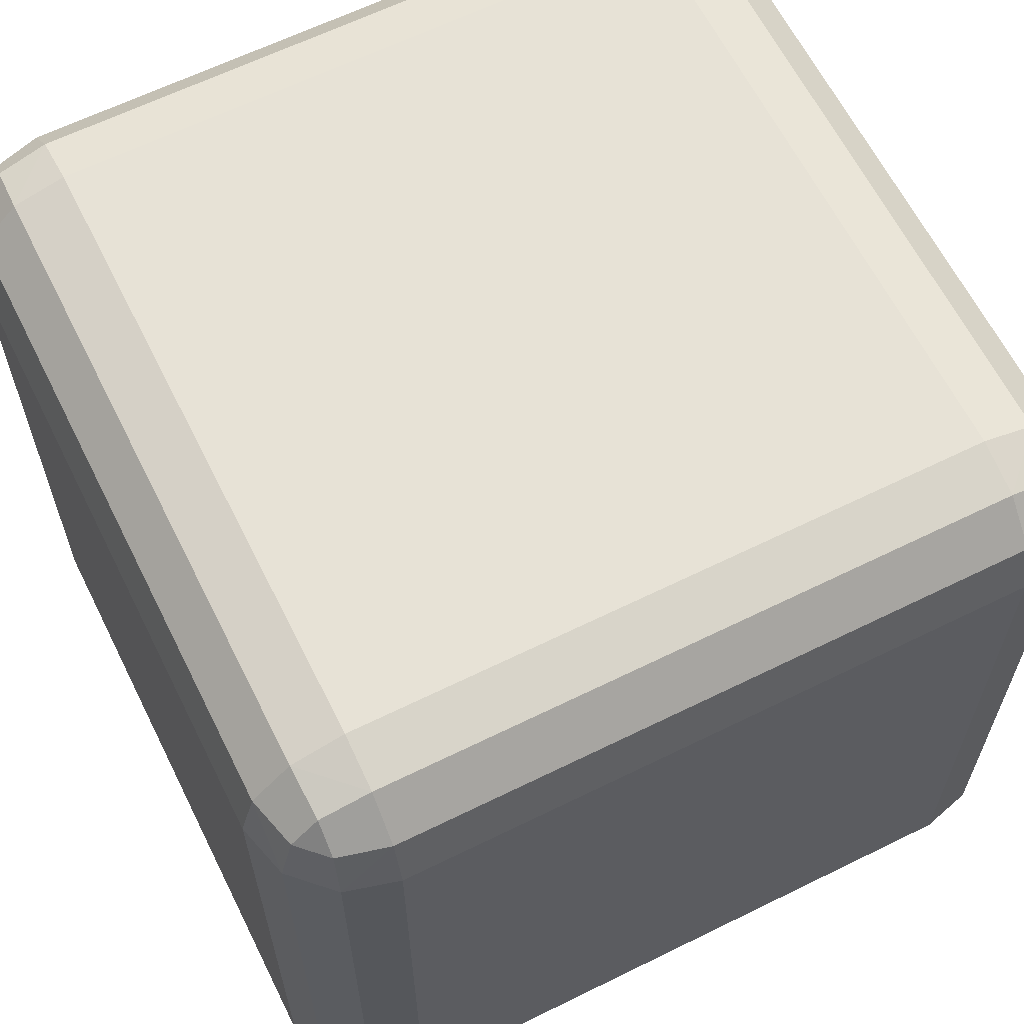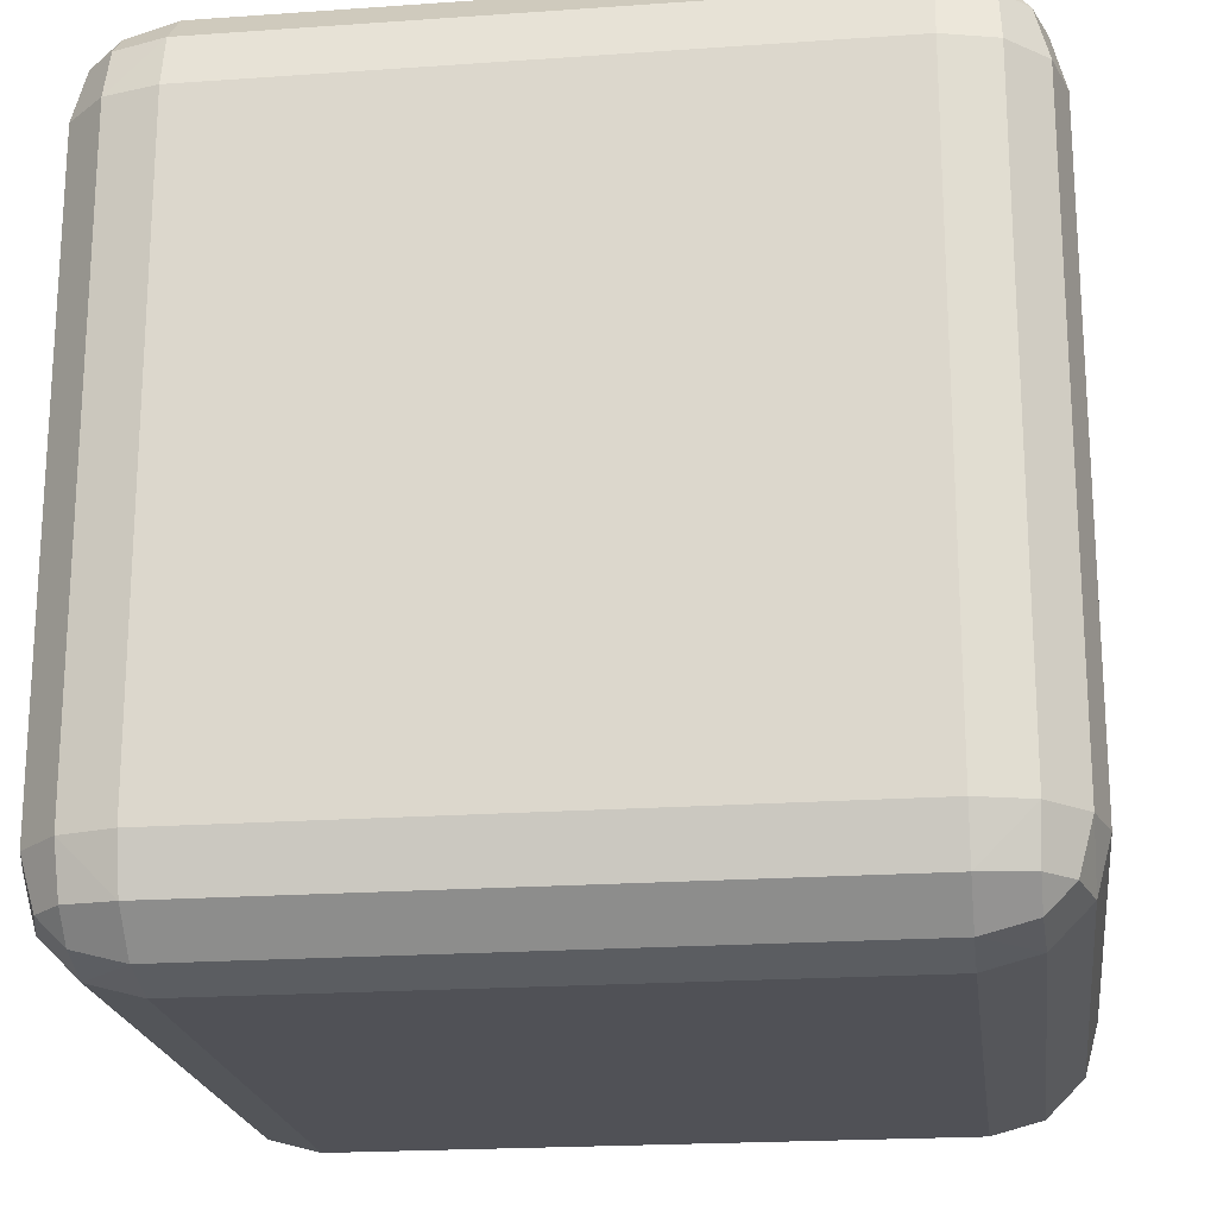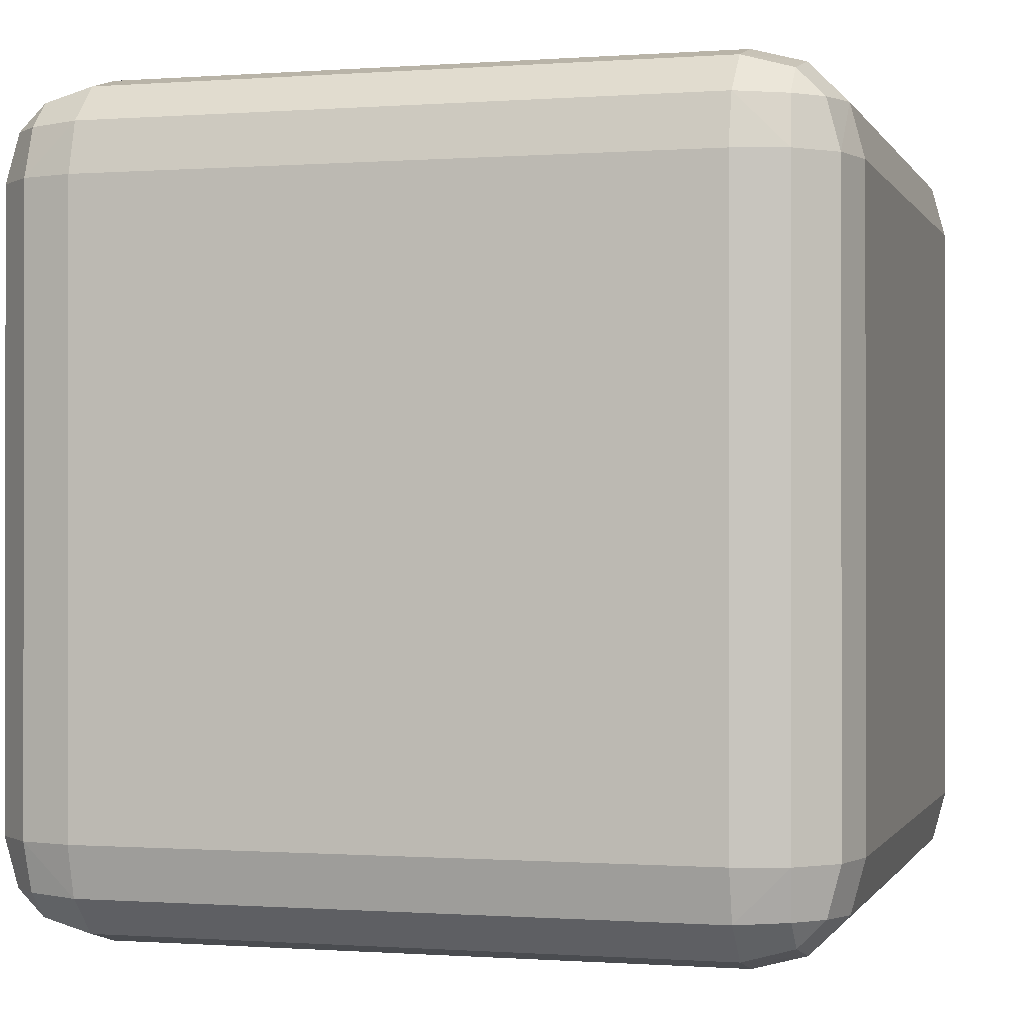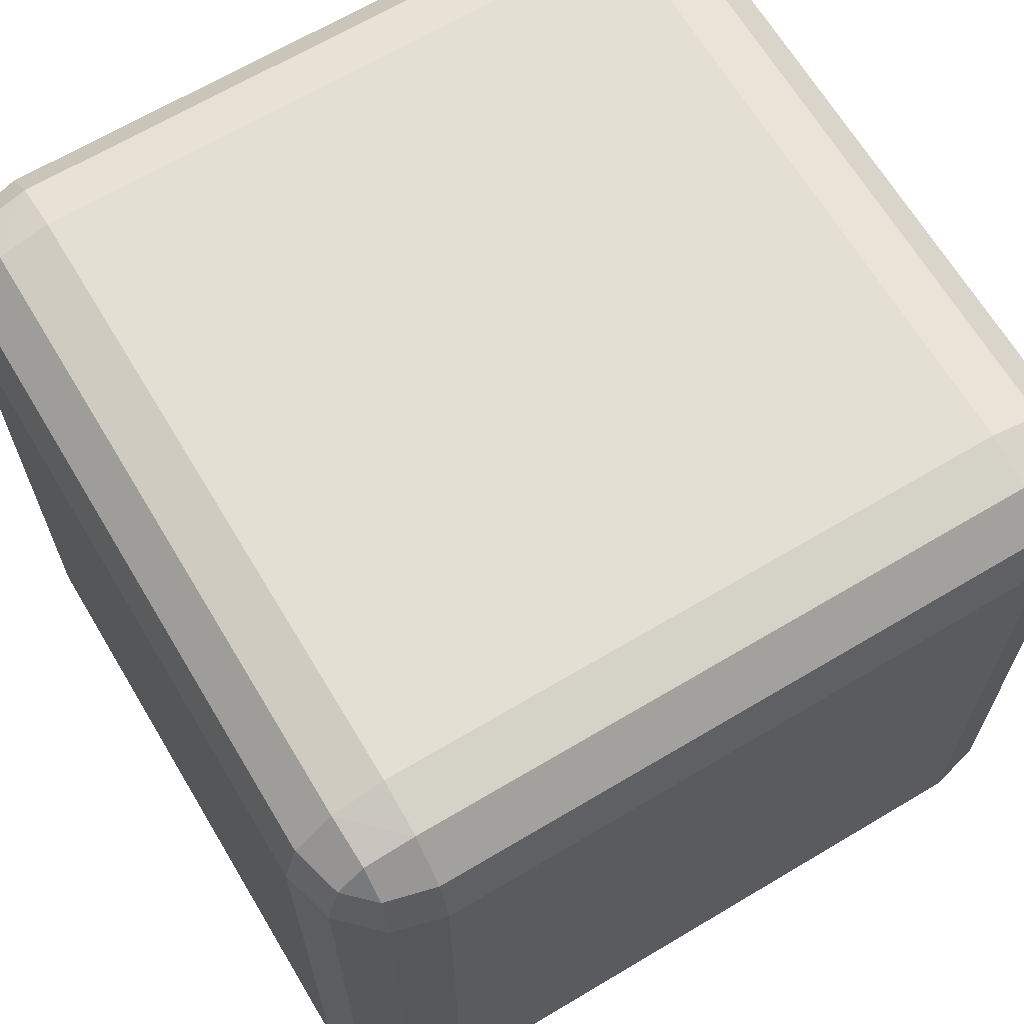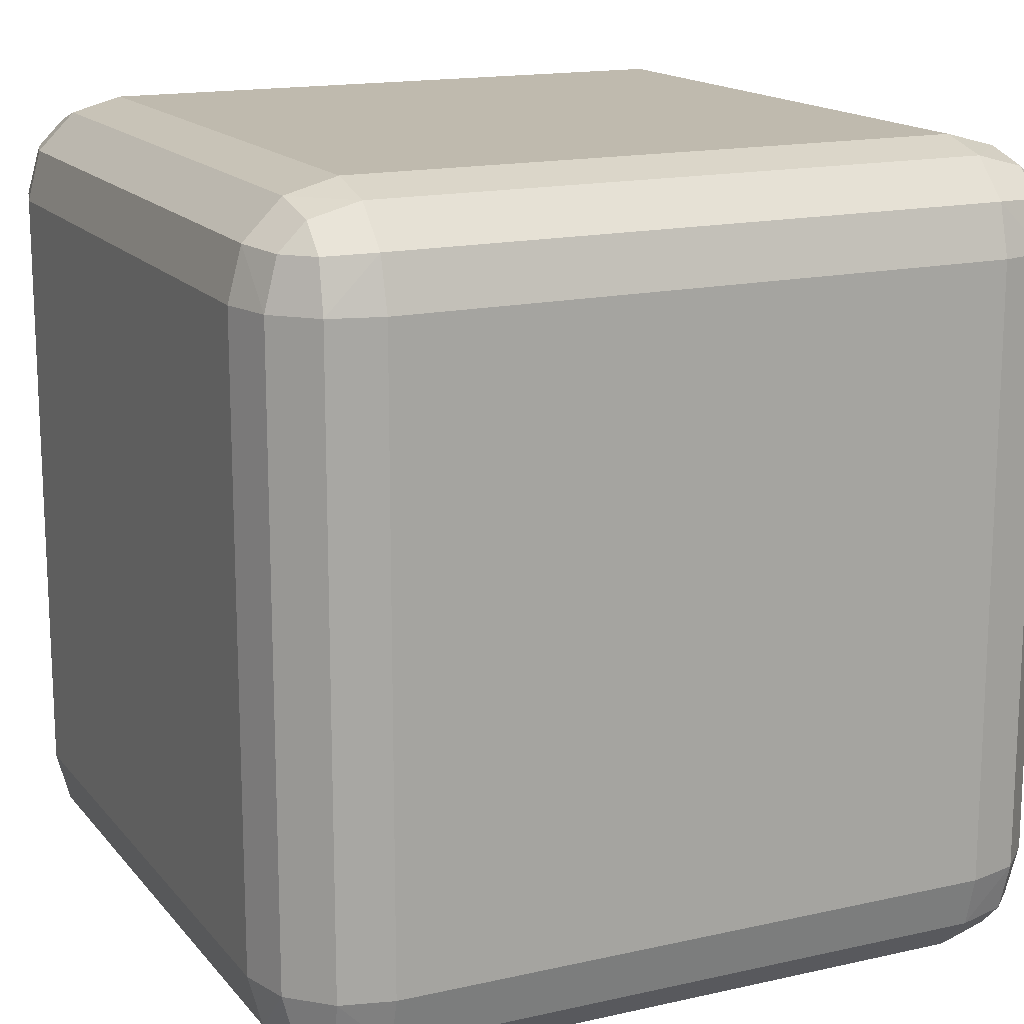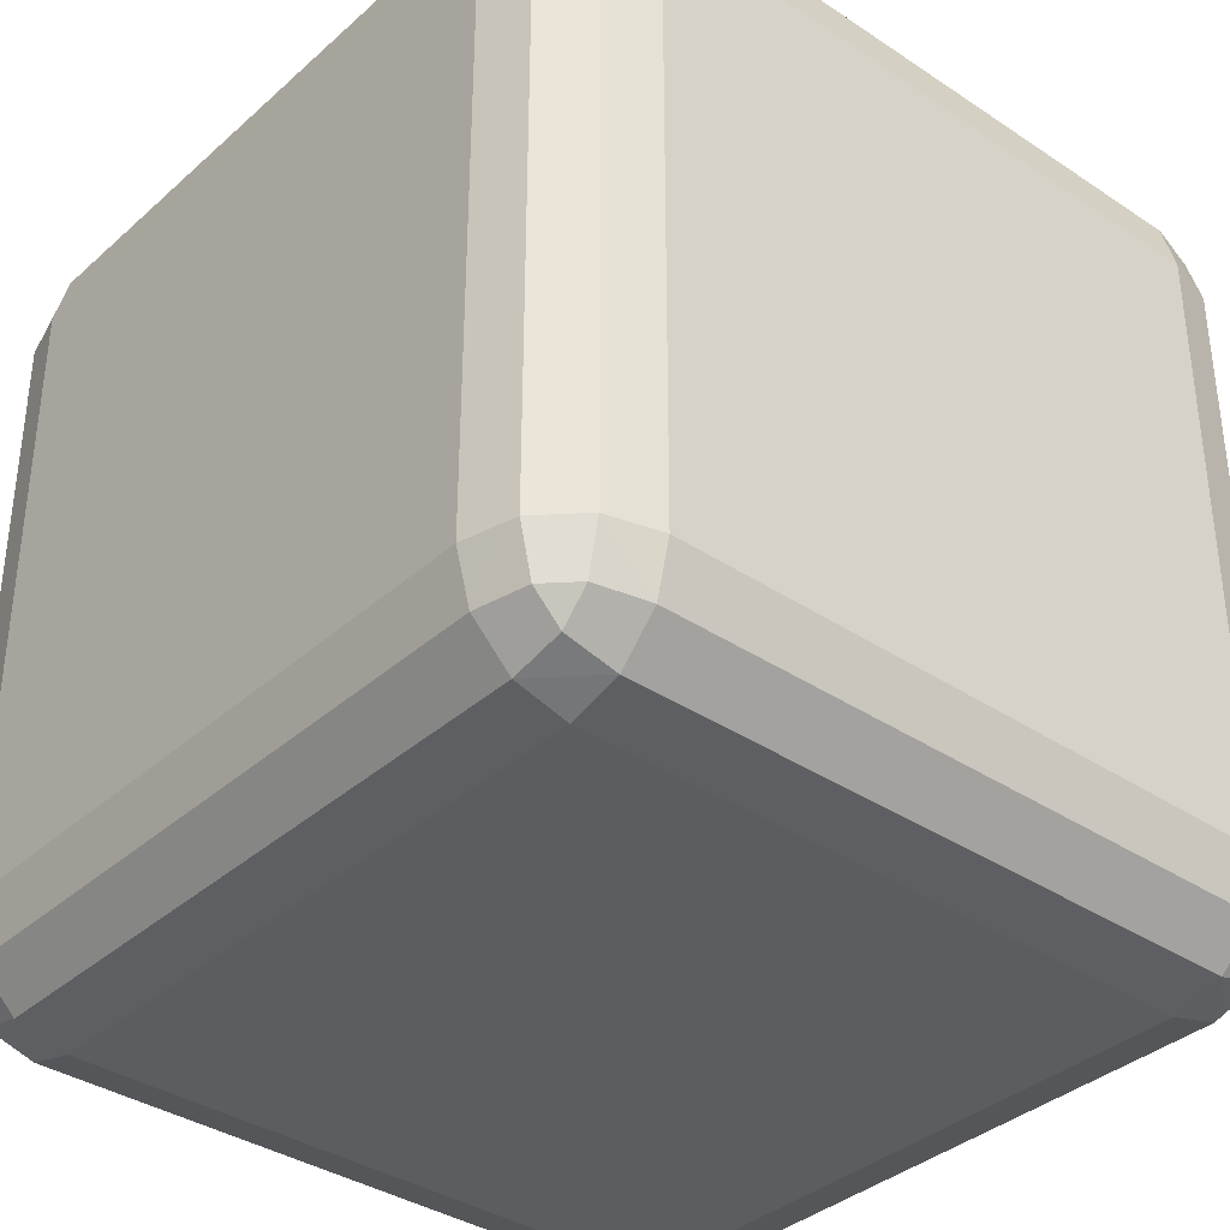
<metadata>
{"format":"obj","ext":"obj","renderer":"f3d","projection":"perspective","resolution":1024,"background":"white","views":[{"elev":63.2,"azim":-116.5,"up":"+Z"},{"elev":-20.5,"azim":97.3,"up":"+Z"},{"elev":-0.5,"azim":-164.3,"up":"+Y"},{"elev":66.4,"azim":-120.9,"up":"+Z"},{"elev":15.7,"azim":64.6,"up":"+Z"},{"elev":-36.3,"azim":-41.0,"up":"+Z"}]}
</metadata>
<code>
o Cube.001_Cube.002
v 0.125 0 0.125
v 0 0.125 0.125
v 0.125 0.125 0
v 0.06257 0.0167 0.125
v 0.125 0.0167 0.06257
v 0.06521 0.03292 0.06521
v 0.0167 0.125 0.06257
v 0.0167 0.06257 0.125
v 0.03292 0.06521 0.06521
v 0.125 0.06257 0.0167
v 0.06257 0.125 0.0167
v 0.06521 0.06521 0.03292
v 0 0.875 0.125
v 0.125 1 0.125
v 0.125 0.875 0
v 0.0167 0.9374 0.125
v 0.0167 0.875 0.06257
v 0.03292 0.9348 0.06521
v 0.125 0.9833 0.06257
v 0.06257 0.9833 0.125
v 0.06521 0.9671 0.06521
v 0.06257 0.875 0.0167
v 0.125 0.9374 0.0167
v 0.06521 0.9348 0.03292
v 0.875 0 0.125
v 0.875 0.125 0
v 1 0.125 0.125
v 0.875 0.0167 0.06257
v 0.9374 0.0167 0.125
v 0.9348 0.03292 0.06521
v 0.9374 0.125 0.0167
v 0.875 0.06257 0.0167
v 0.9348 0.06521 0.03292
v 0.9833 0.06257 0.125
v 0.9833 0.125 0.06257
v 0.9671 0.06521 0.06521
v 0.875 1 0.125
v 1 0.875 0.125
v 0.875 0.875 0
v 0.9374 0.9833 0.125
v 0.875 0.9833 0.06257
v 0.9348 0.9671 0.06521
v 0.9833 0.875 0.06257
v 0.9833 0.9374 0.125
v 0.9671 0.9348 0.06521
v 0.875 0.9374 0.0167
v 0.9374 0.875 0.0167
v 0.9348 0.9348 0.03292
v 0.125 0 0.875
v 0.125 0.125 1
v 0 0.125 0.875
v 0.125 0.0167 0.9374
v 0.06257 0.0167 0.875
v 0.06521 0.03292 0.9348
v 0.06257 0.125 0.9833
v 0.125 0.06257 0.9833
v 0.06521 0.06521 0.9671
v 0.0167 0.06257 0.875
v 0.0167 0.125 0.9374
v 0.03292 0.06521 0.9348
v 0.125 1 0.875
v 0 0.875 0.875
v 0.125 0.875 1
v 0.06257 0.9833 0.875
v 0.125 0.9833 0.9374
v 0.06521 0.9671 0.9348
v 0.0167 0.875 0.9374
v 0.0167 0.9374 0.875
v 0.03292 0.9348 0.9348
v 0.125 0.9374 0.9833
v 0.06257 0.875 0.9833
v 0.06521 0.9348 0.9671
v 0.875 0 0.875
v 1 0.125 0.875
v 0.875 0.125 1
v 0.9374 0.0167 0.875
v 0.875 0.0167 0.9374
v 0.9348 0.03292 0.9348
v 0.9833 0.125 0.9374
v 0.9833 0.06257 0.875
v 0.9671 0.06521 0.9348
v 0.875 0.06257 0.9833
v 0.9374 0.125 0.9833
v 0.9348 0.06521 0.9671
v 0.875 1 0.875
v 0.875 0.875 1
v 1 0.875 0.875
v 0.875 0.9833 0.9374
v 0.9374 0.9833 0.875
v 0.9348 0.9671 0.9348
v 0.9374 0.875 0.9833
v 0.875 0.9374 0.9833
v 0.9348 0.9348 0.9671
v 0.9833 0.9374 0.875
v 0.9833 0.875 0.9374
v 0.9671 0.9348 0.9348
f 62 2 51
f 86 50 75
f 37 61 85
f 15 26 3
f 38 74 27
f 4 5 1
f 8 6 4
f 7 8 2
f 11 9 7
f 10 11 3
f 10 6 12
f 6 9 12
f 16 17 13
f 16 21 18
f 19 20 14
f 23 21 19
f 22 23 15
f 17 24 22
f 18 21 24
f 28 29 25
f 32 30 28
f 31 32 26
f 35 33 31
f 34 35 27
f 34 30 36
f 30 33 36
f 40 41 37
f 44 42 40
f 43 44 38
f 47 45 43
f 46 47 39
f 46 42 48
f 42 45 48
f 52 53 49
f 56 54 52
f 55 56 50
f 59 57 55
f 58 59 51
f 58 54 60
f 54 57 60
f 64 65 61
f 68 66 64
f 67 68 62
f 71 69 67
f 70 71 63
f 70 66 72
f 66 69 72
f 76 77 73
f 80 78 76
f 79 80 74
f 83 81 79
f 82 83 75
f 82 78 84
f 78 81 84
f 88 89 85
f 92 90 88
f 91 92 86
f 95 93 91
f 94 95 87
f 94 90 96
f 90 93 96
f 1 28 25
f 5 32 28
f 10 26 32
f 13 7 2
f 17 11 7
f 22 3 11
f 37 19 14
f 41 23 19
f 46 15 23
f 27 43 38
f 35 47 43
f 31 39 47
f 25 76 73
f 29 80 76
f 34 74 80
f 85 40 37
f 89 44 40
f 94 38 44
f 75 91 86
f 83 95 91
f 79 87 95
f 73 52 49
f 77 56 52
f 82 50 56
f 61 88 85
f 65 92 88
f 70 86 92
f 51 67 62
f 59 71 67
f 55 63 71
f 49 4 1
f 53 8 4
f 58 2 8
f 14 64 61
f 20 68 64
f 16 62 68
f 73 1 25
f 62 13 2
f 86 63 50
f 37 14 61
f 15 39 26
f 38 87 74
f 4 6 5
f 8 9 6
f 7 9 8
f 11 12 9
f 10 12 11
f 10 5 6
f 16 18 17
f 16 20 21
f 19 21 20
f 23 24 21
f 22 24 23
f 17 18 24
f 28 30 29
f 32 33 30
f 31 33 32
f 35 36 33
f 34 36 35
f 34 29 30
f 40 42 41
f 44 45 42
f 43 45 44
f 47 48 45
f 46 48 47
f 46 41 42
f 52 54 53
f 56 57 54
f 55 57 56
f 59 60 57
f 58 60 59
f 58 53 54
f 64 66 65
f 68 69 66
f 67 69 68
f 71 72 69
f 70 72 71
f 70 65 66
f 76 78 77
f 80 81 78
f 79 81 80
f 83 84 81
f 82 84 83
f 82 77 78
f 88 90 89
f 92 93 90
f 91 93 92
f 95 96 93
f 94 96 95
f 94 89 90
f 1 5 28
f 5 10 32
f 10 3 26
f 13 17 7
f 17 22 11
f 22 15 3
f 37 41 19
f 41 46 23
f 46 39 15
f 27 35 43
f 35 31 47
f 31 26 39
f 25 29 76
f 29 34 80
f 34 27 74
f 85 89 40
f 89 94 44
f 94 87 38
f 75 83 91
f 83 79 95
f 79 74 87
f 73 77 52
f 77 82 56
f 82 75 50
f 61 65 88
f 65 70 92
f 70 63 86
f 51 59 67
f 59 55 71
f 55 50 63
f 49 53 4
f 53 58 8
f 58 51 2
f 14 20 64
f 20 16 68
f 16 13 62
f 73 49 1

</code>
